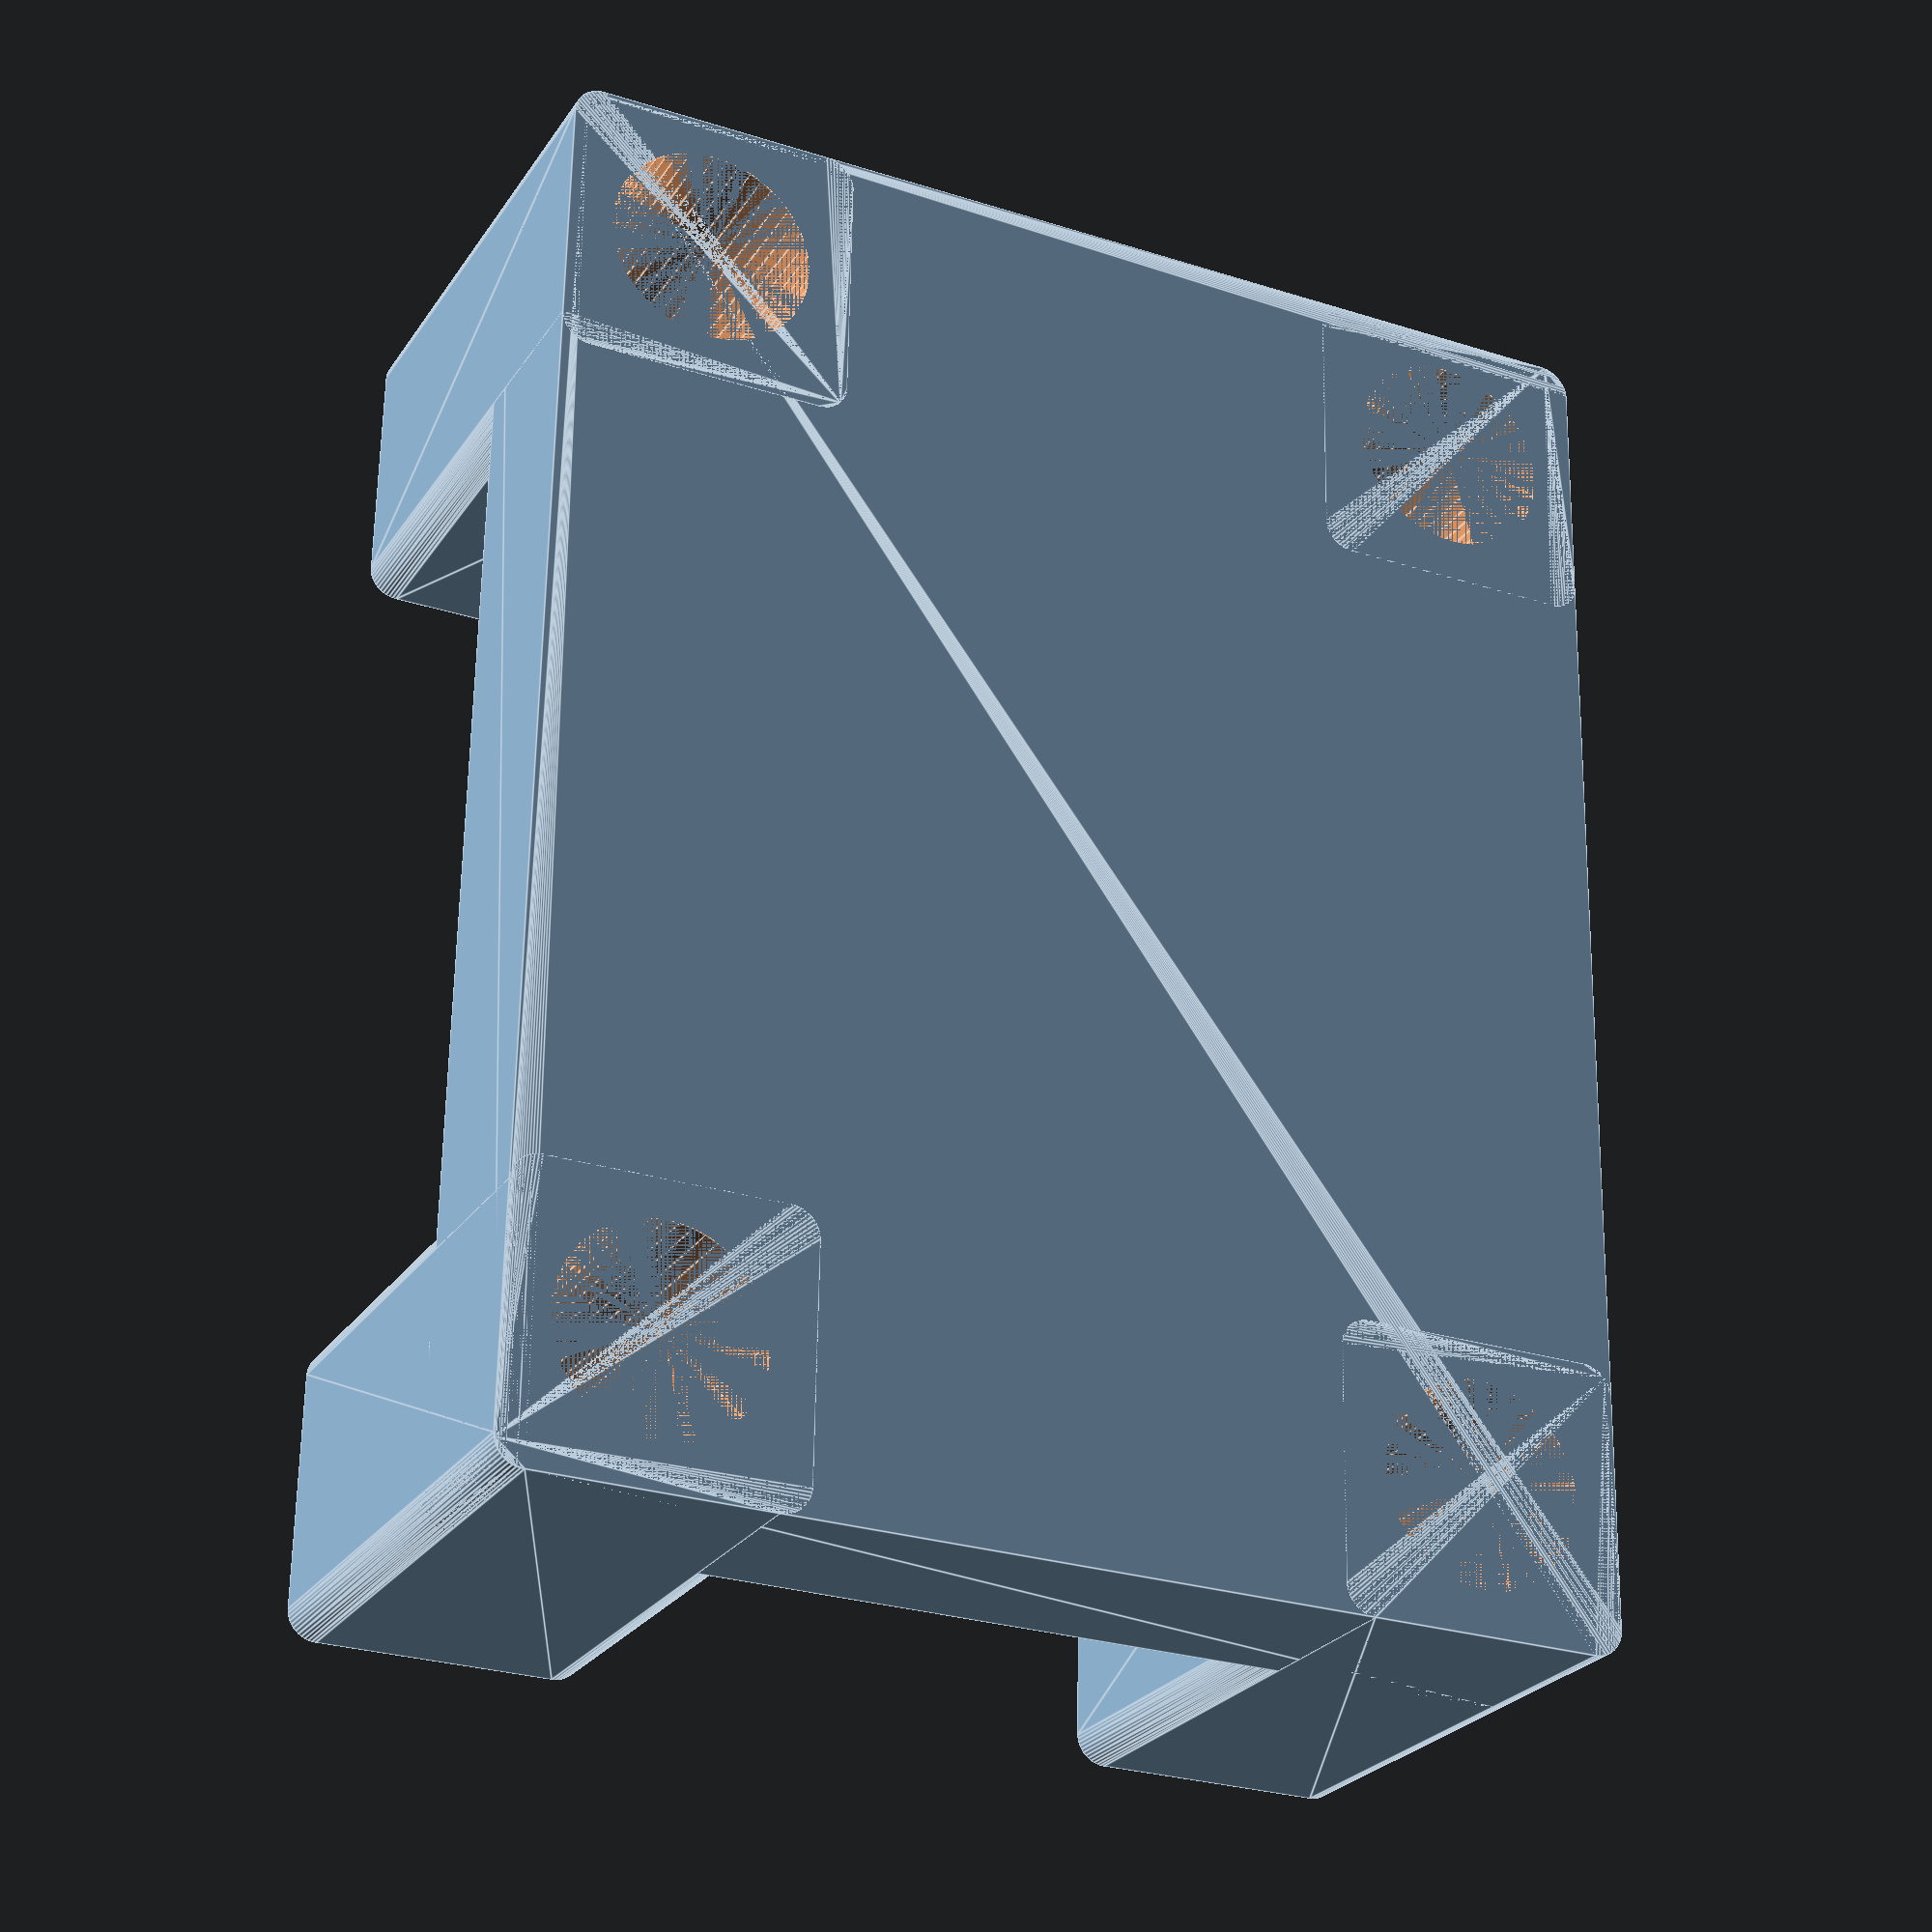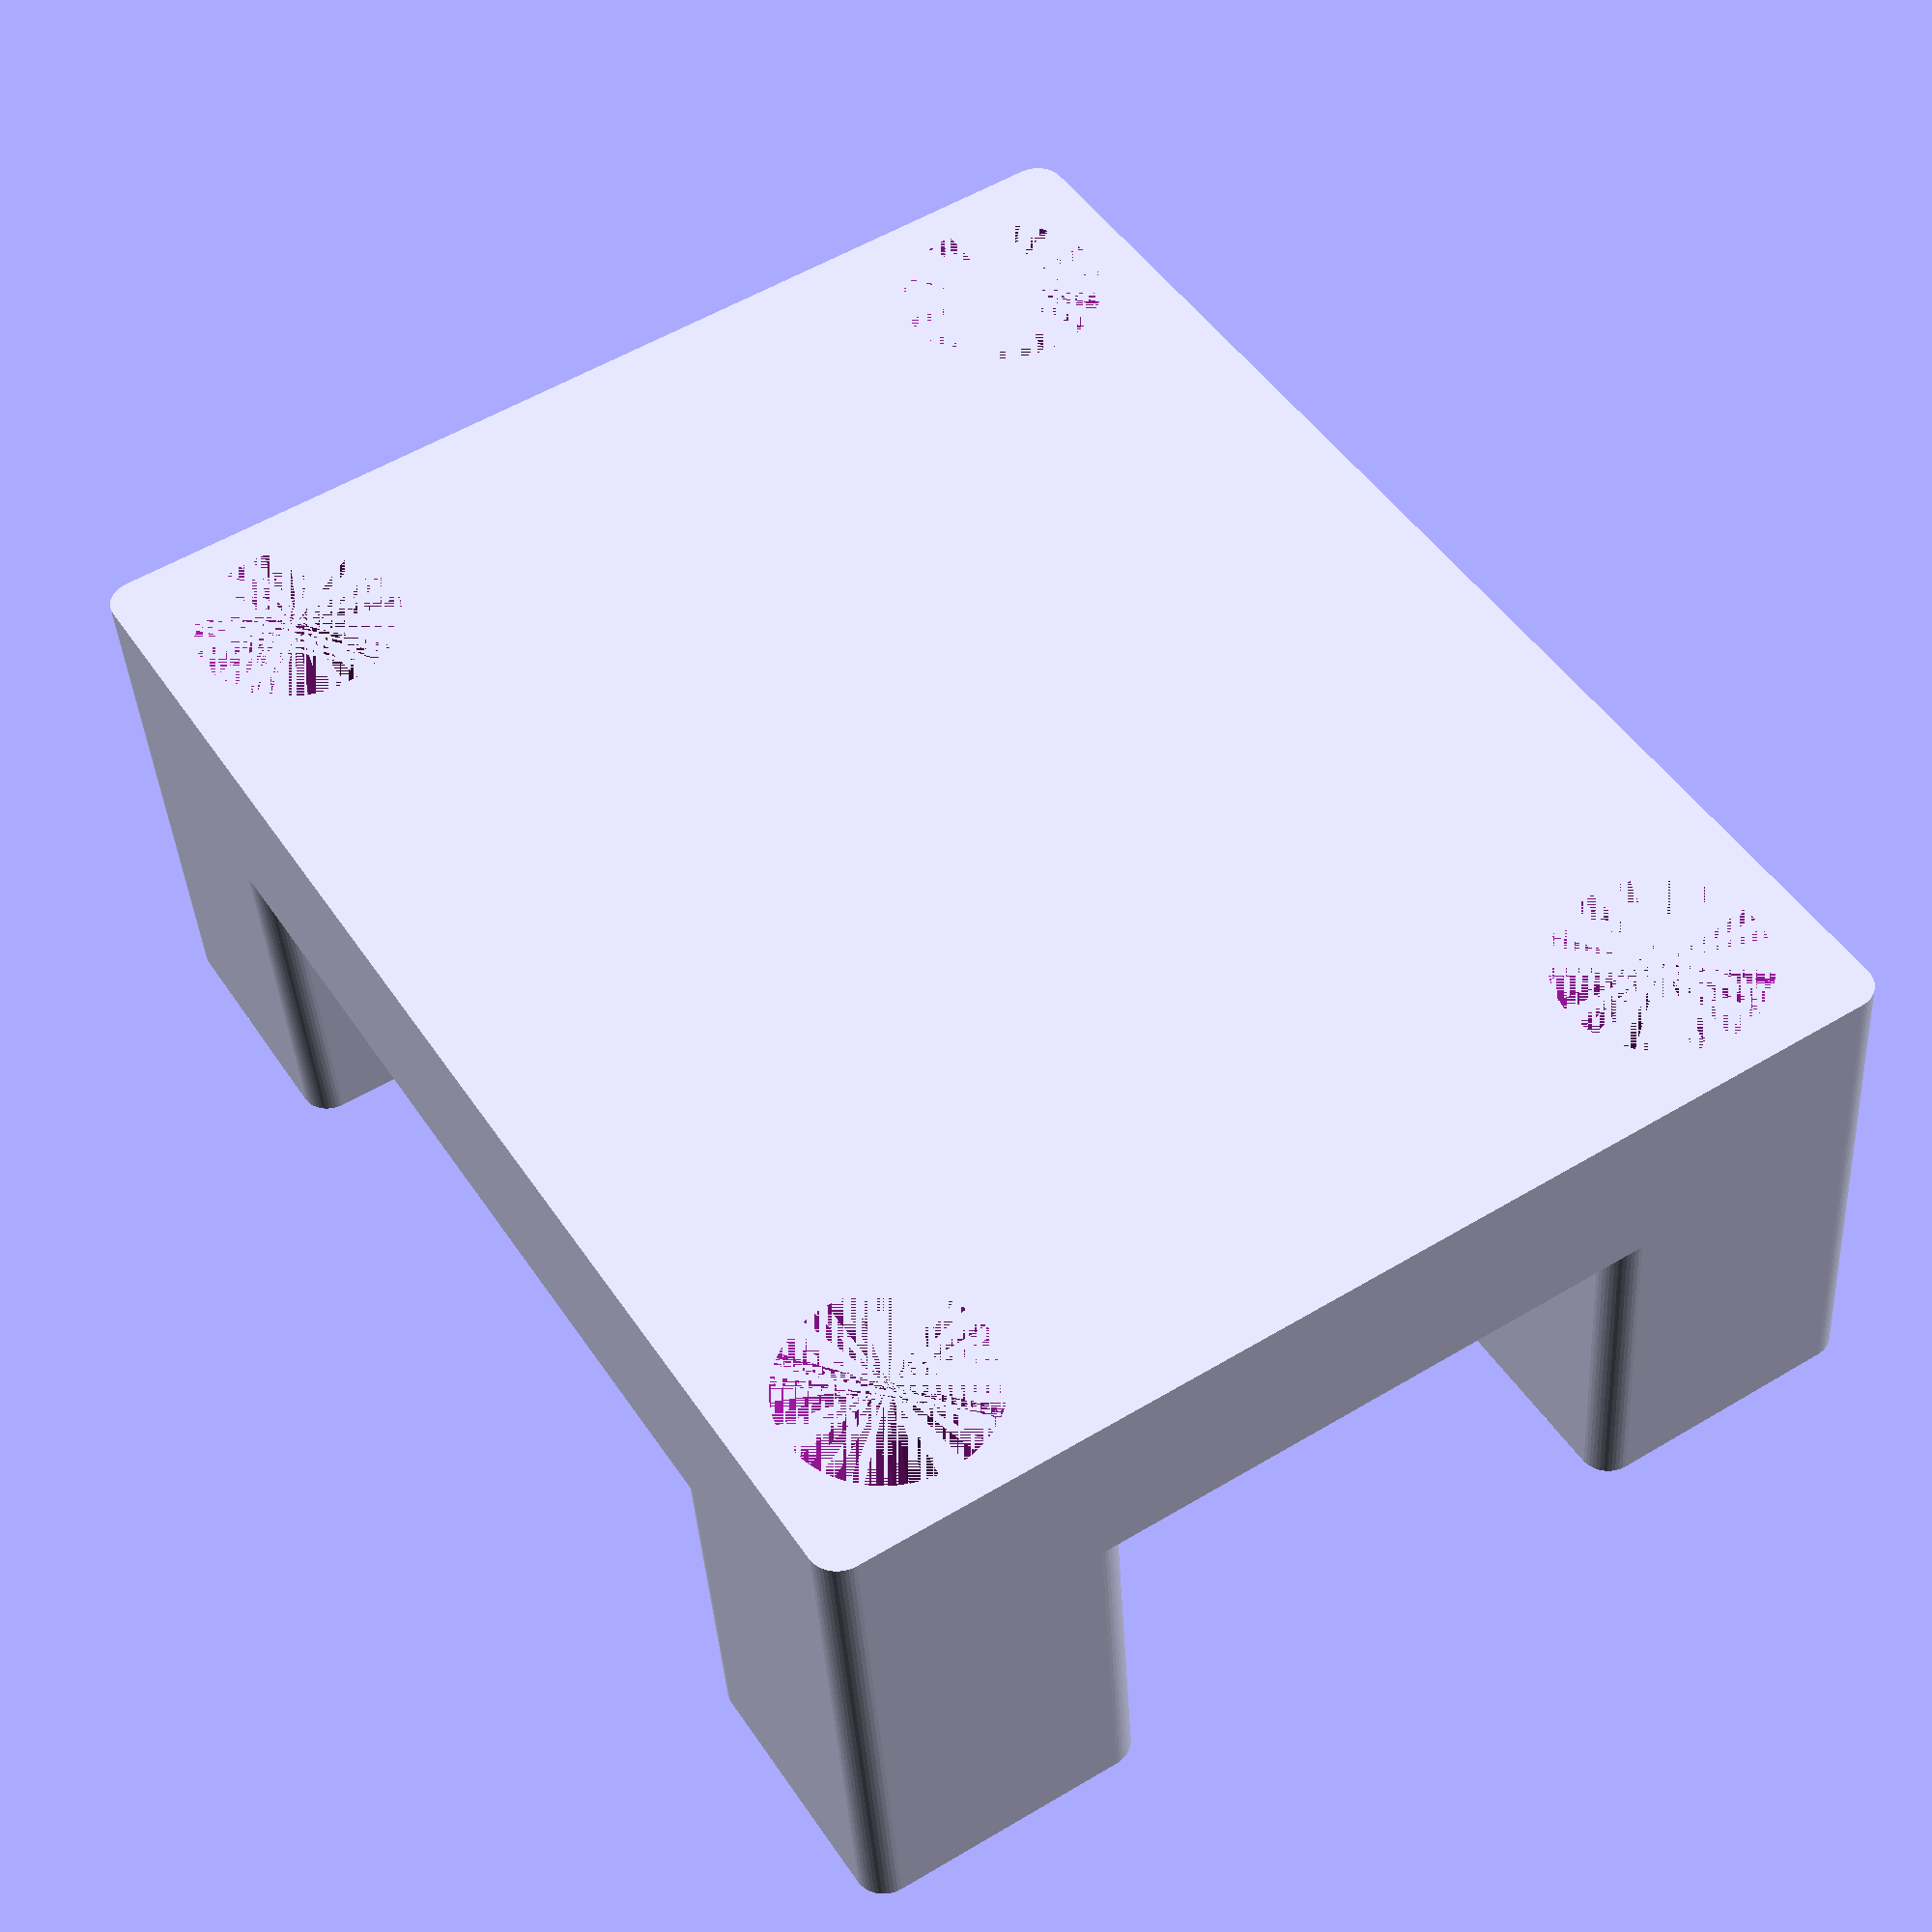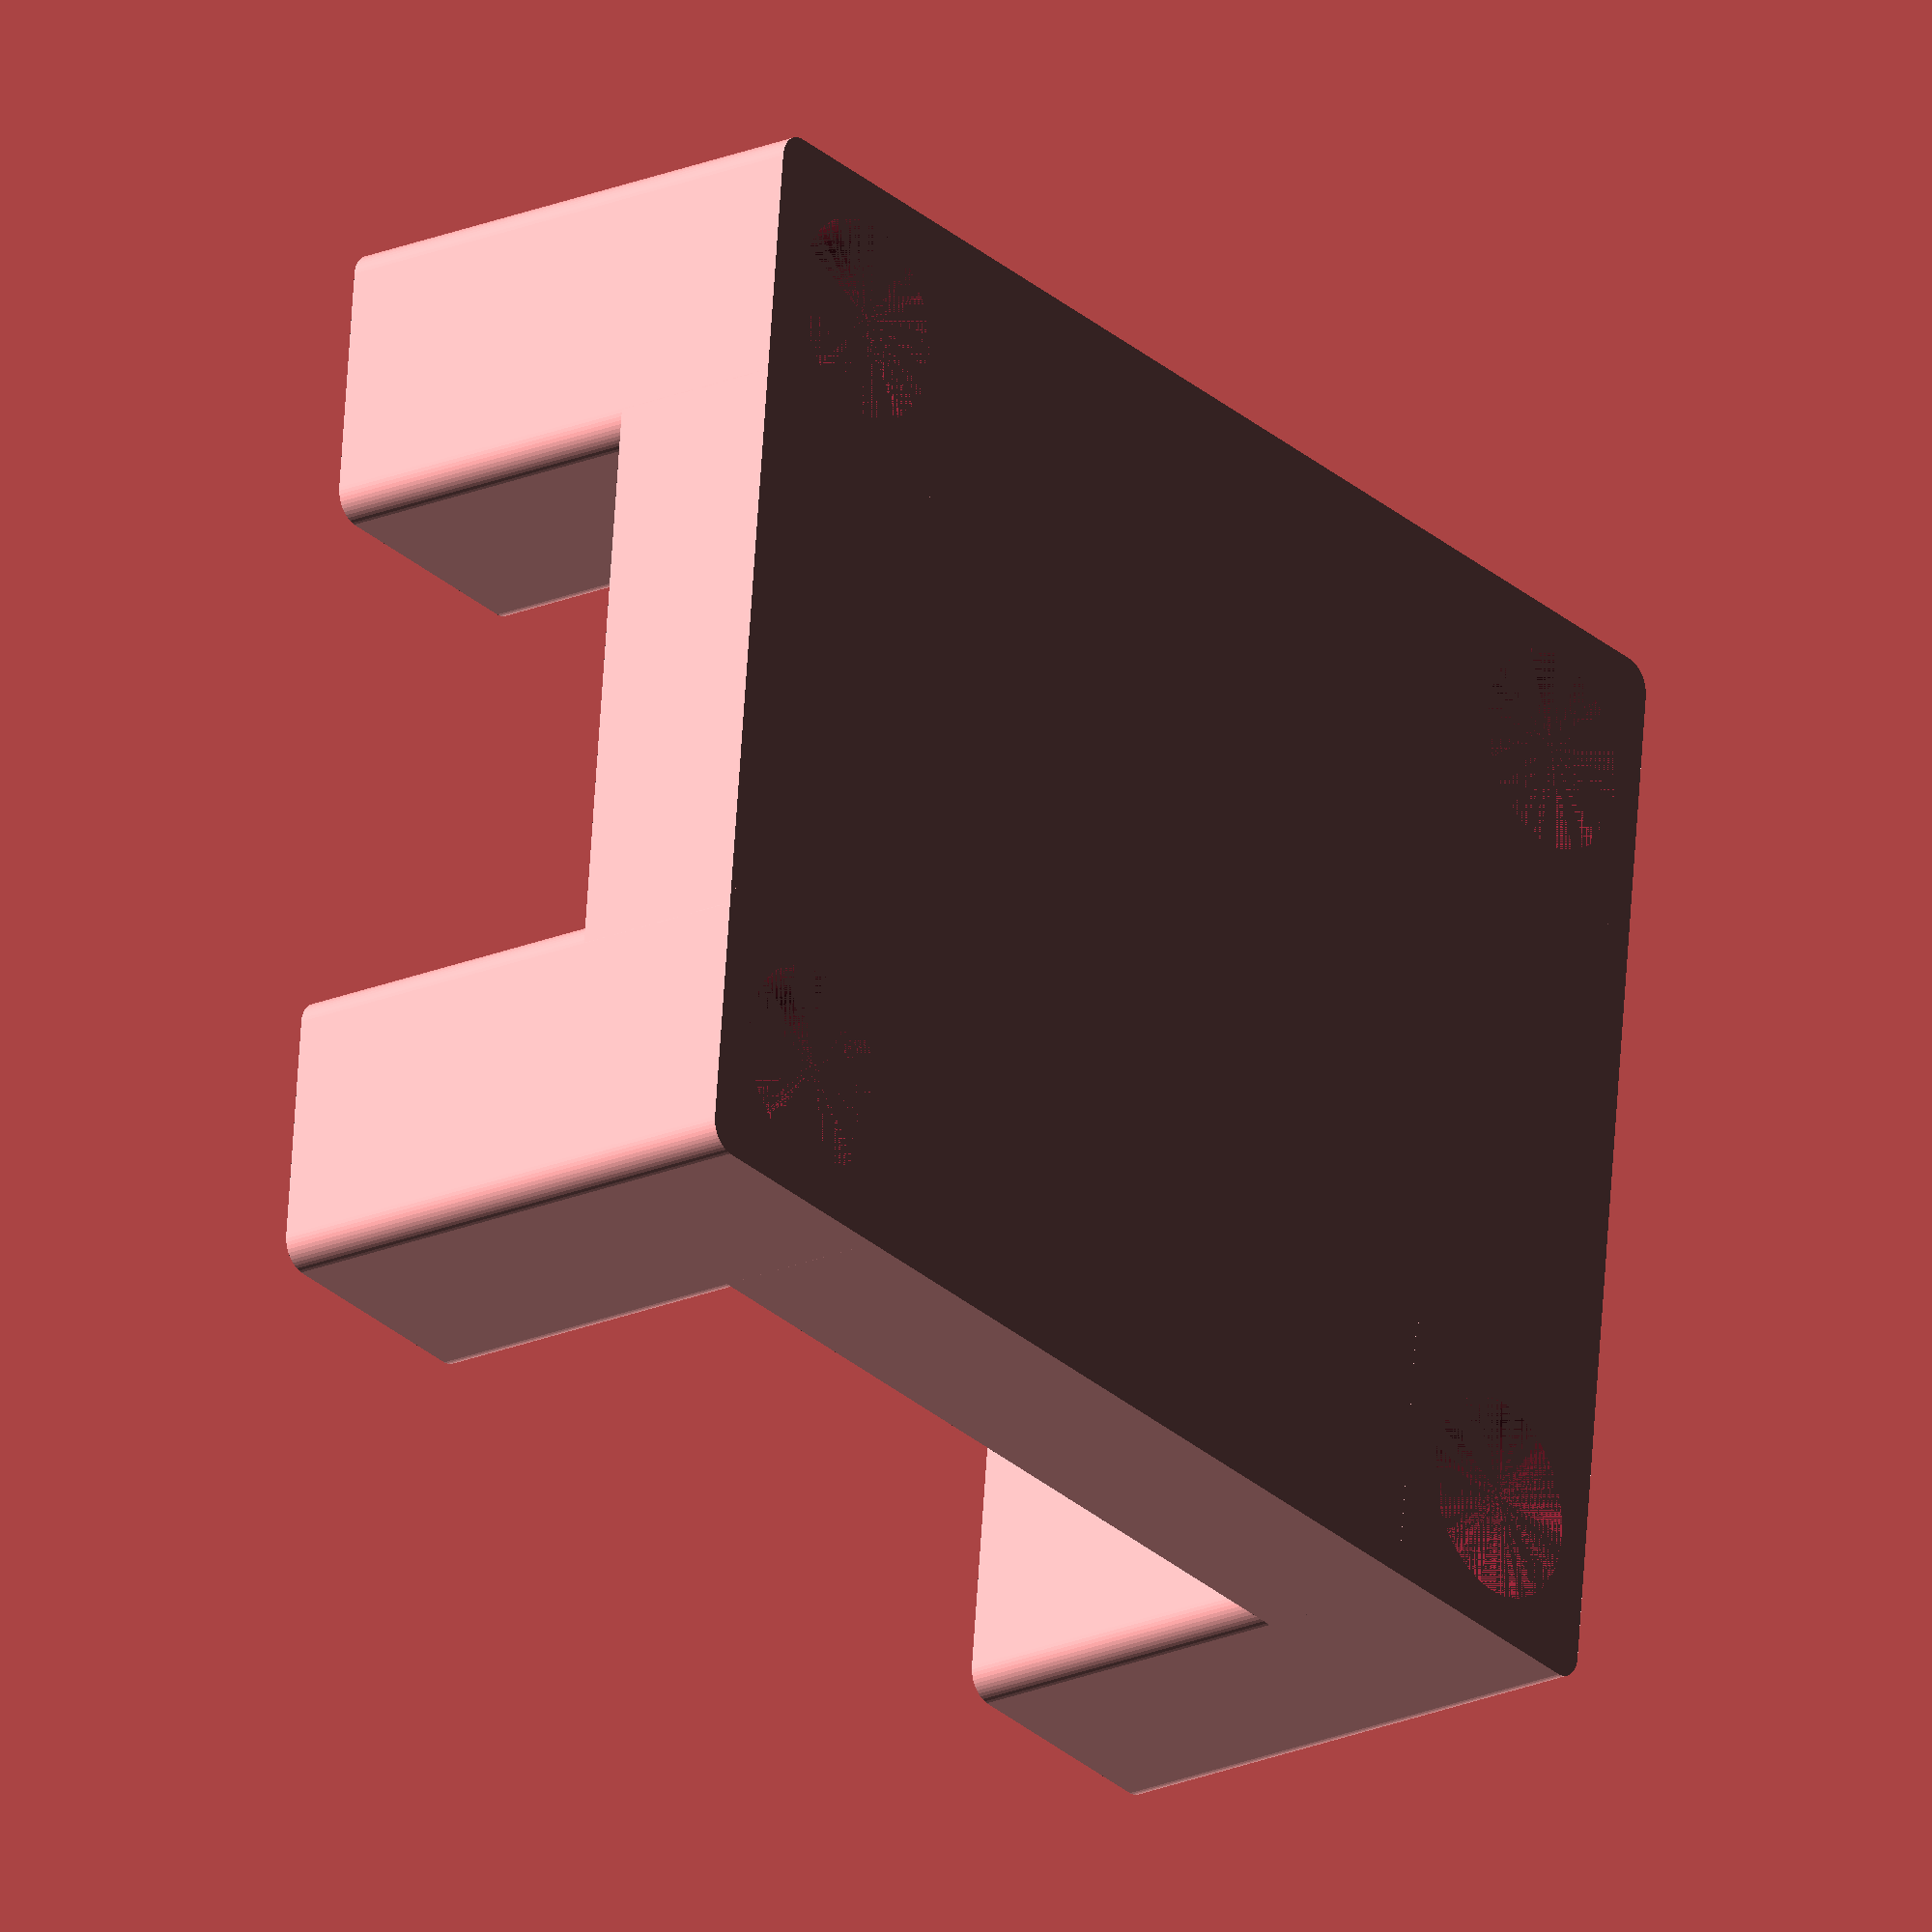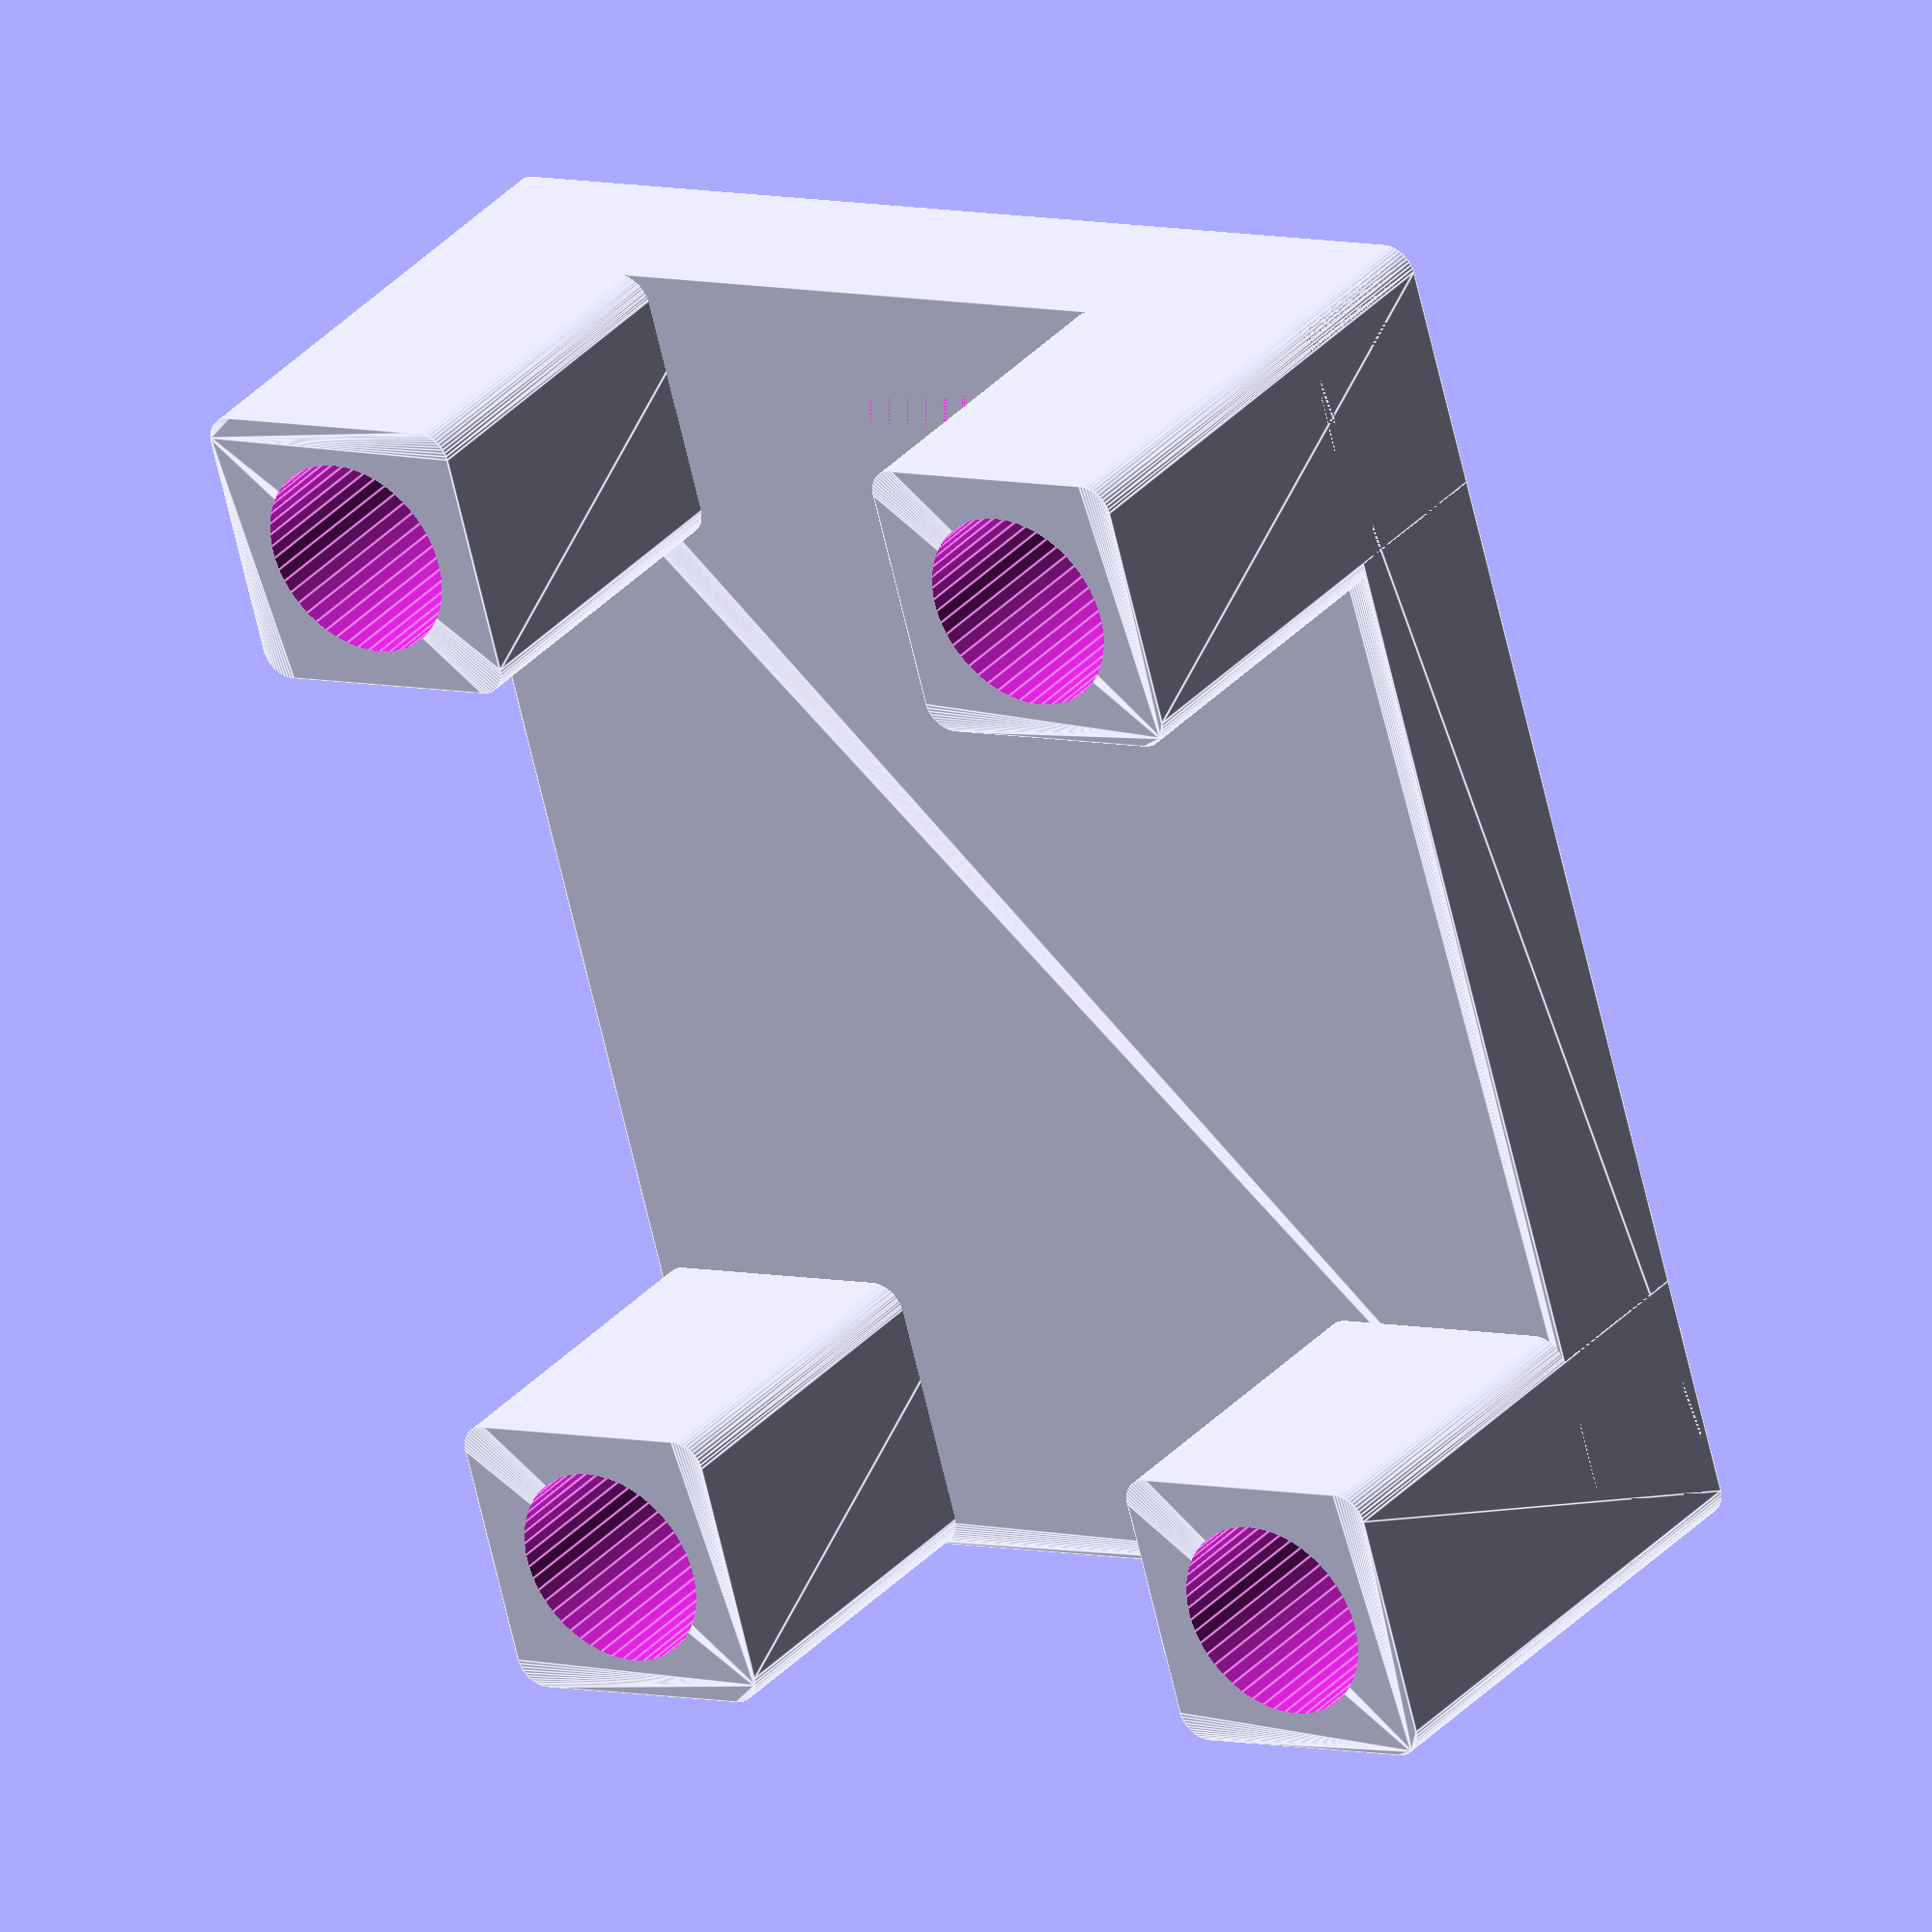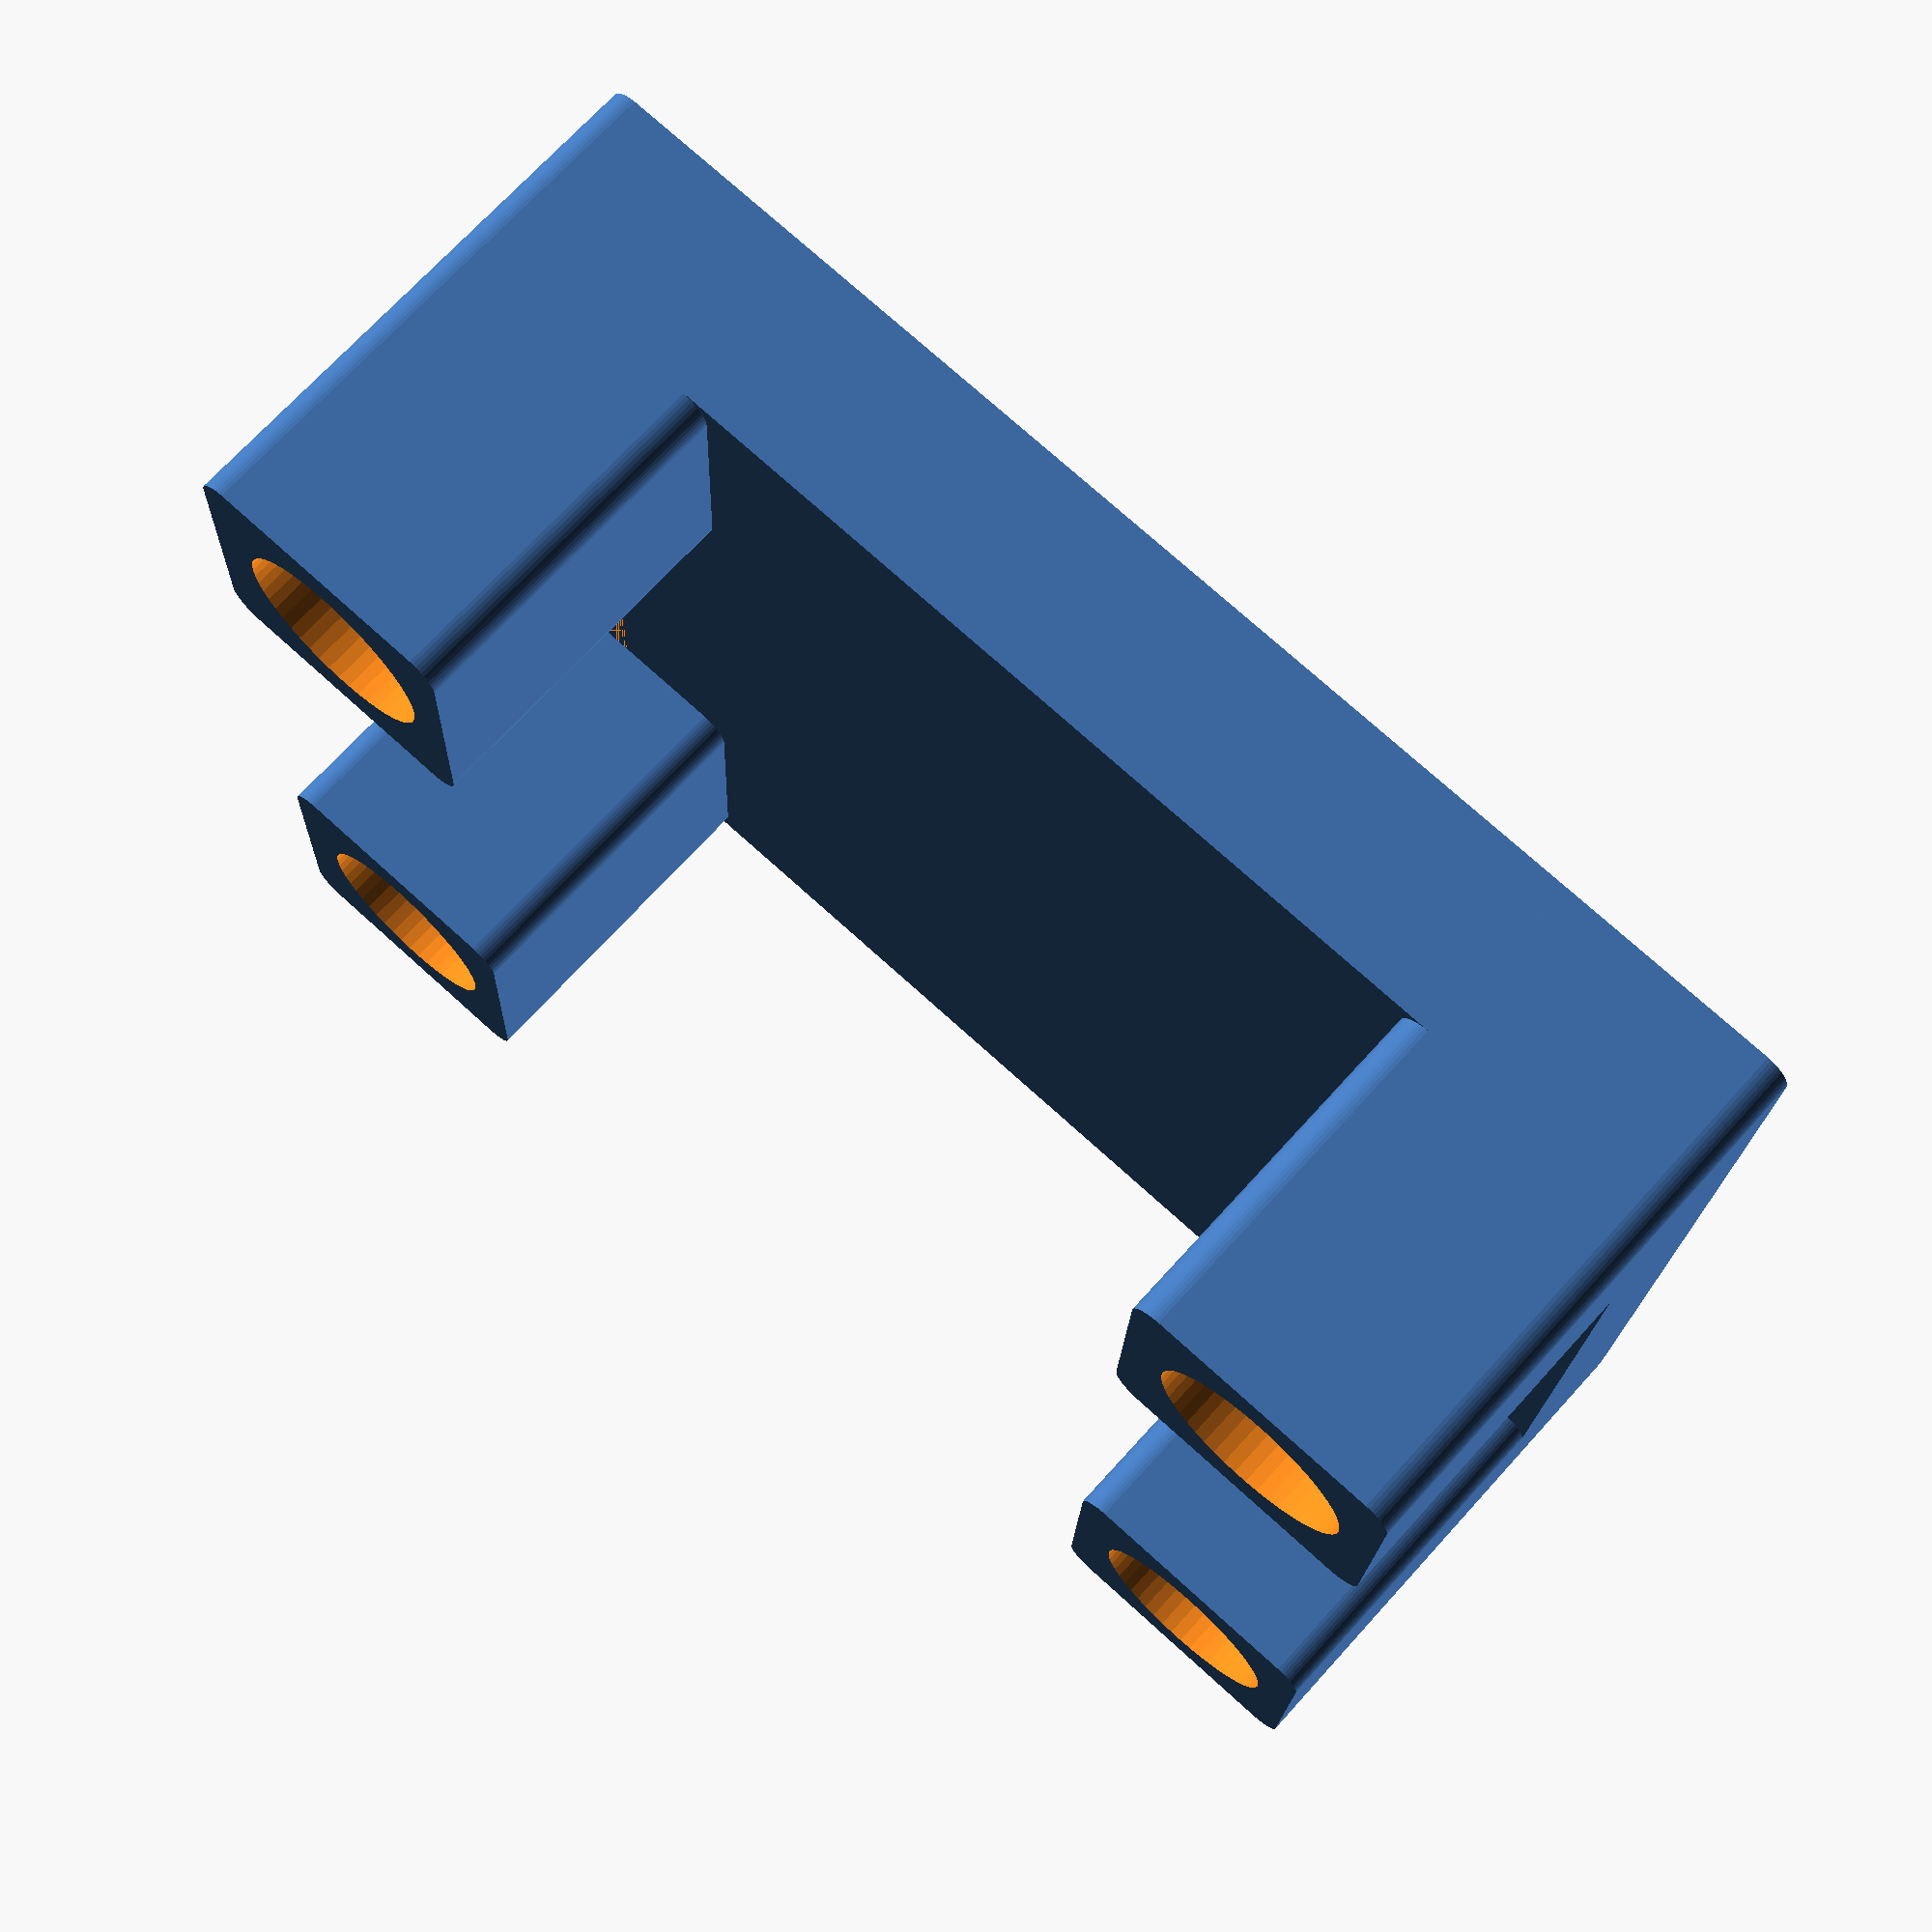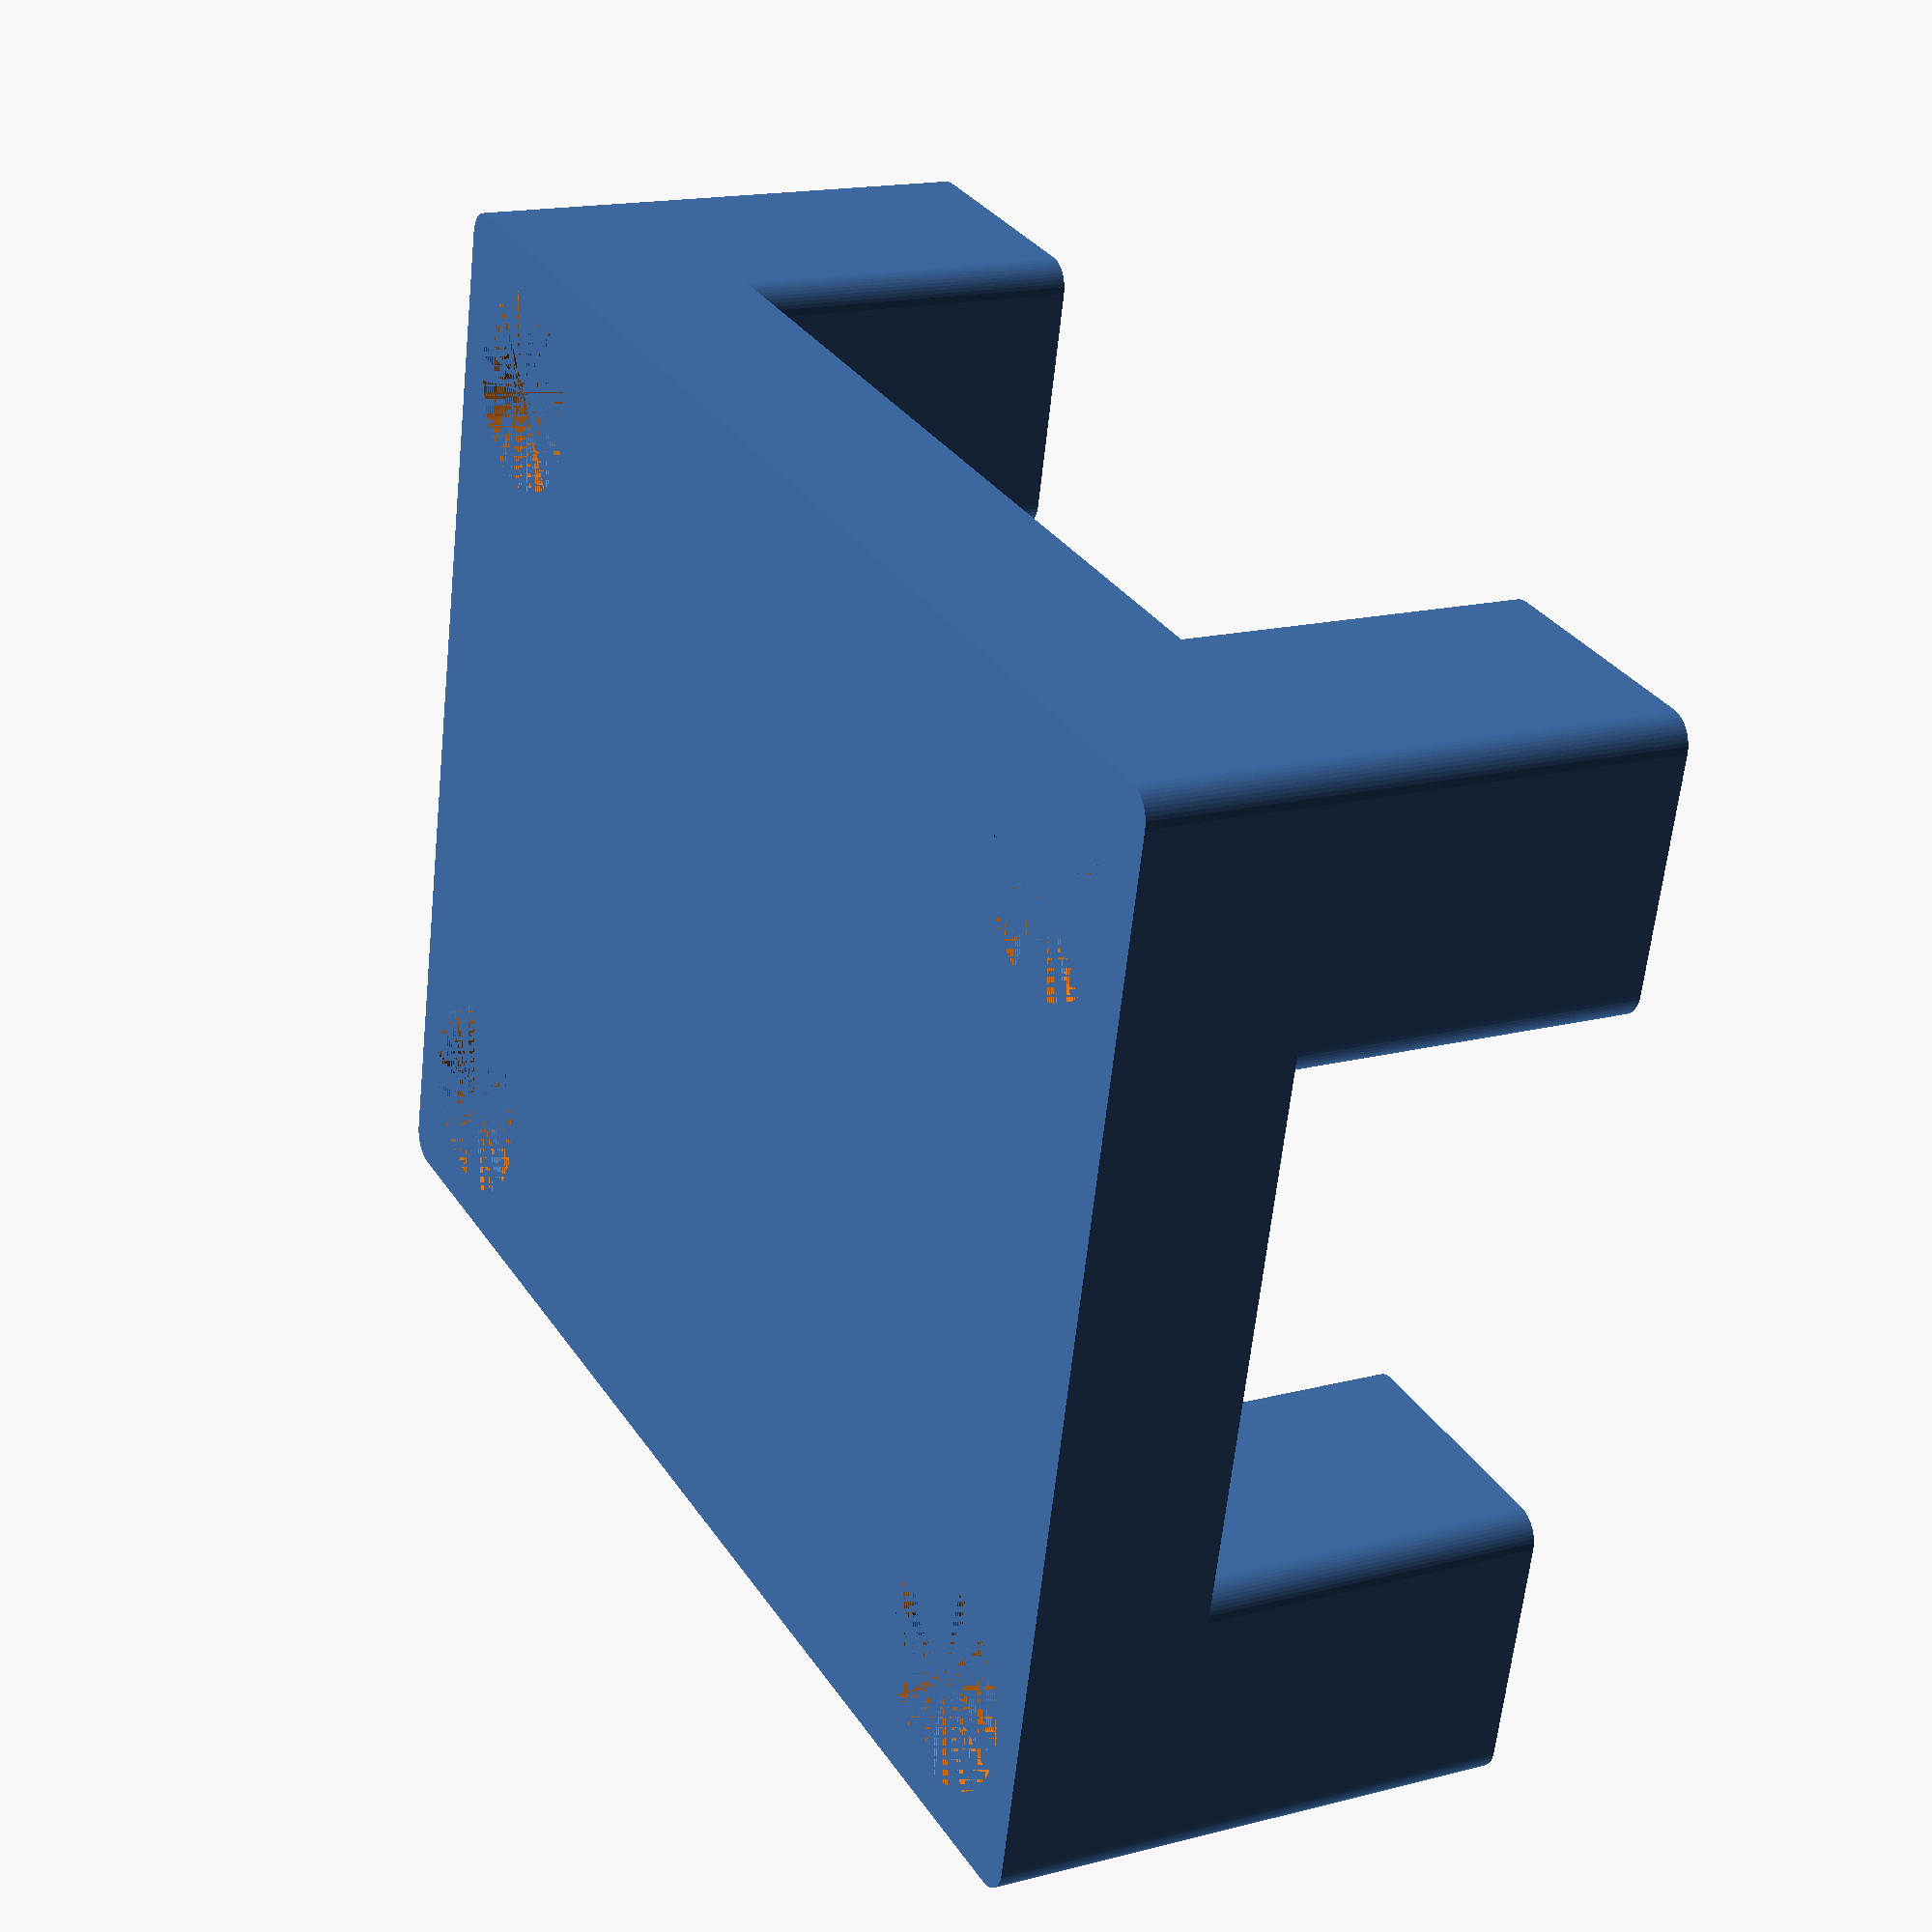
<openscad>
$fn=50;

module base() {
  union () { 
    minkowski() {
      cube([22.9 , 18, 3]);
      cylinder(h=0.1, d=1);
    }

    minkowski() {
      translate([0,0,0]) cube([3.9,4,9]);
      cylinder(h=0.1, d=1);
    }
    minkowski() {
     translate([0,14,0]) cube([3.9,4,9]);
     cylinder(h=0.1, d=1);
    }
    minkowski() {
     translate([19,0,0]) cube([3.9,4,9]);
     cylinder(h=0.1, d=1);
    }
    minkowski() {
     translate([19,14,0]) cube([3.9,4,9]);
     cylinder(h=0.1, d=1);
    }
  }  
}

module screws() {
  translate([21,16,0]) cylinder(h=10, d=3.5);
  translate([2,16,0]) cylinder(h=10, d=3.5);
  translate([2,2,0]) cylinder(h=10, d=3.5);
  translate([21,2,0]) cylinder(h=10, d=3.5);  
}

module pin_holder() {
  translate([1,4,1]) cube([1,10,2.1]);  
}

difference() {
  base();
  screws();
  pin_holder();
}





</openscad>
<views>
elev=25.4 azim=269.0 roll=154.1 proj=p view=edges
elev=220.3 azim=302.1 roll=356.6 proj=p view=wireframe
elev=201.1 azim=354.0 roll=52.4 proj=o view=solid
elev=147.3 azim=254.2 roll=145.7 proj=o view=edges
elev=109.2 azim=182.2 roll=137.8 proj=p view=solid
elev=163.6 azim=347.1 roll=298.2 proj=p view=solid
</views>
